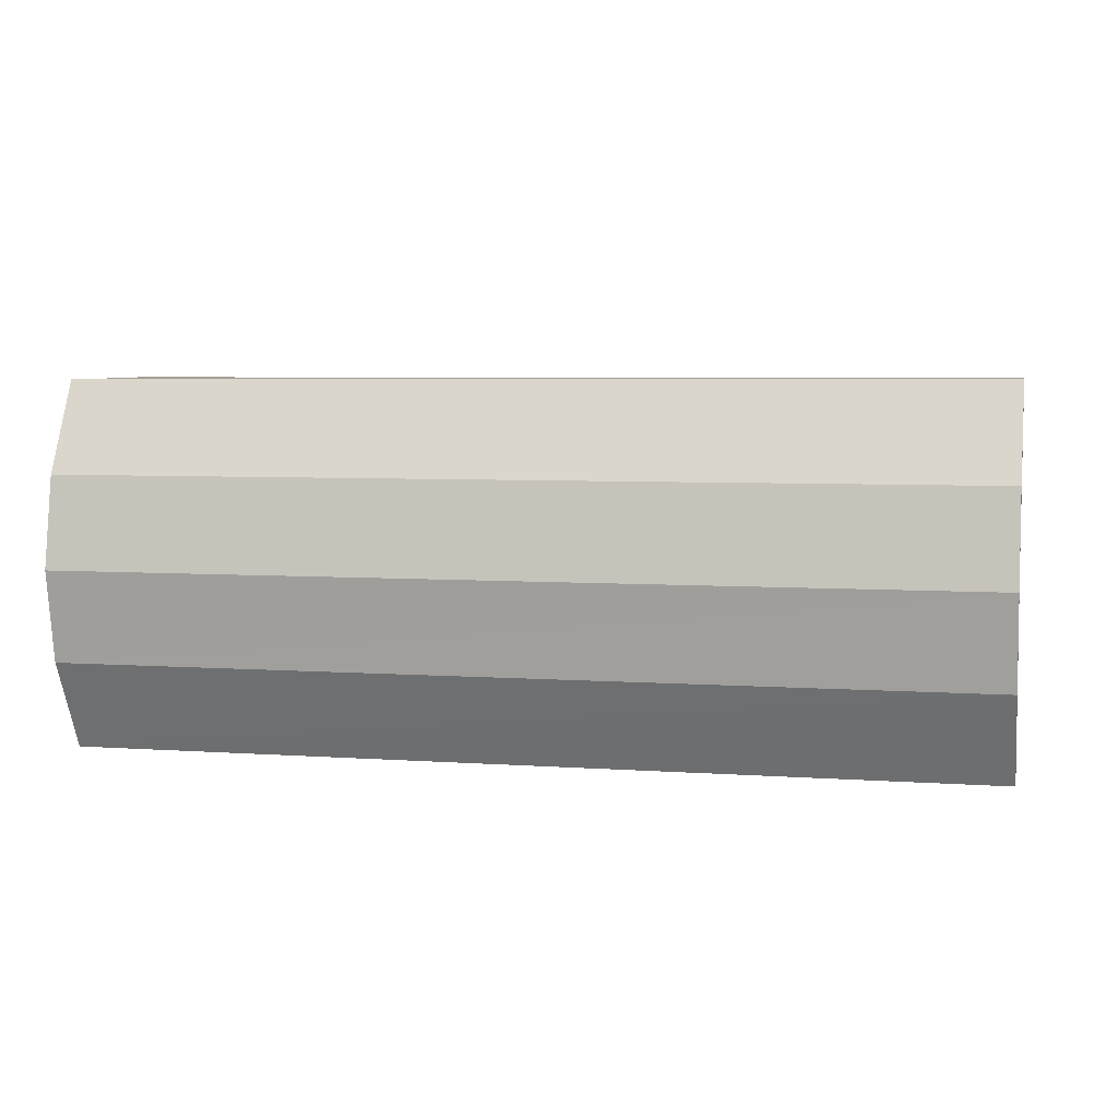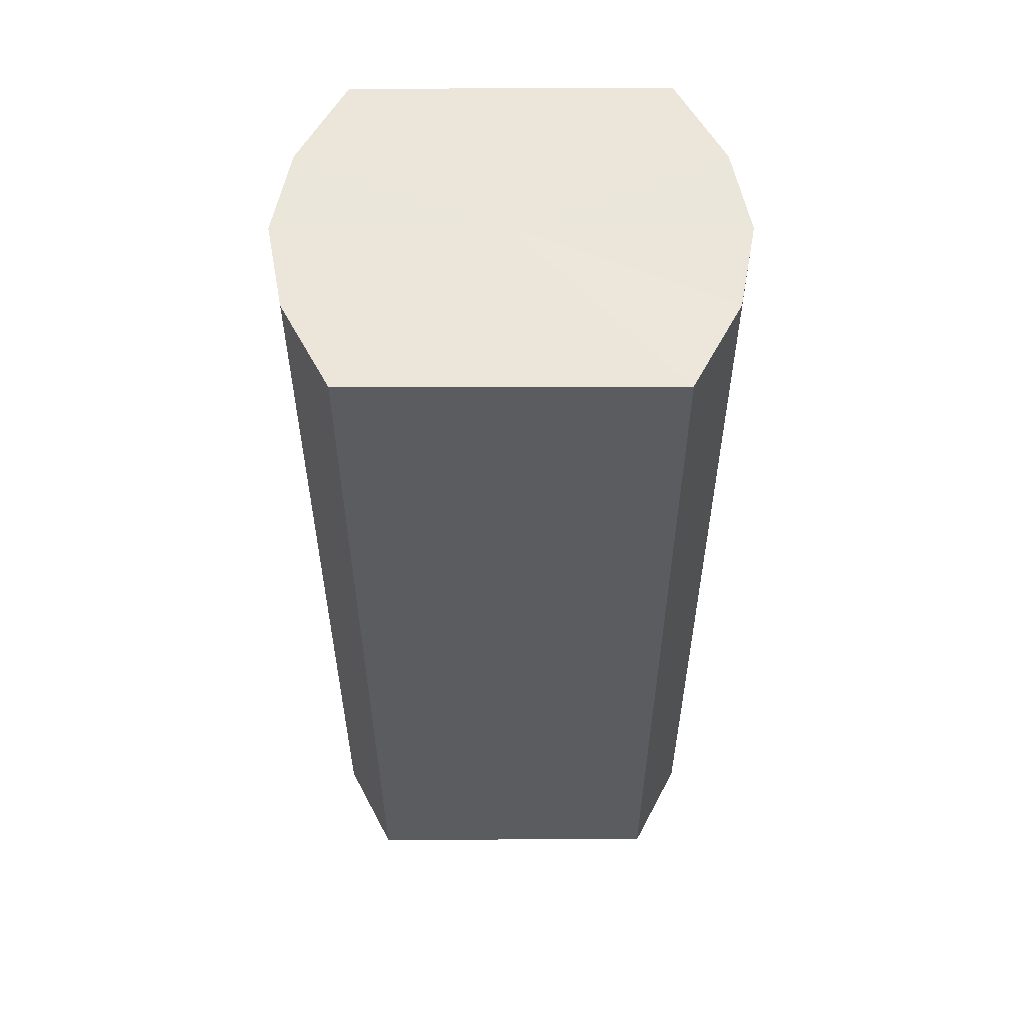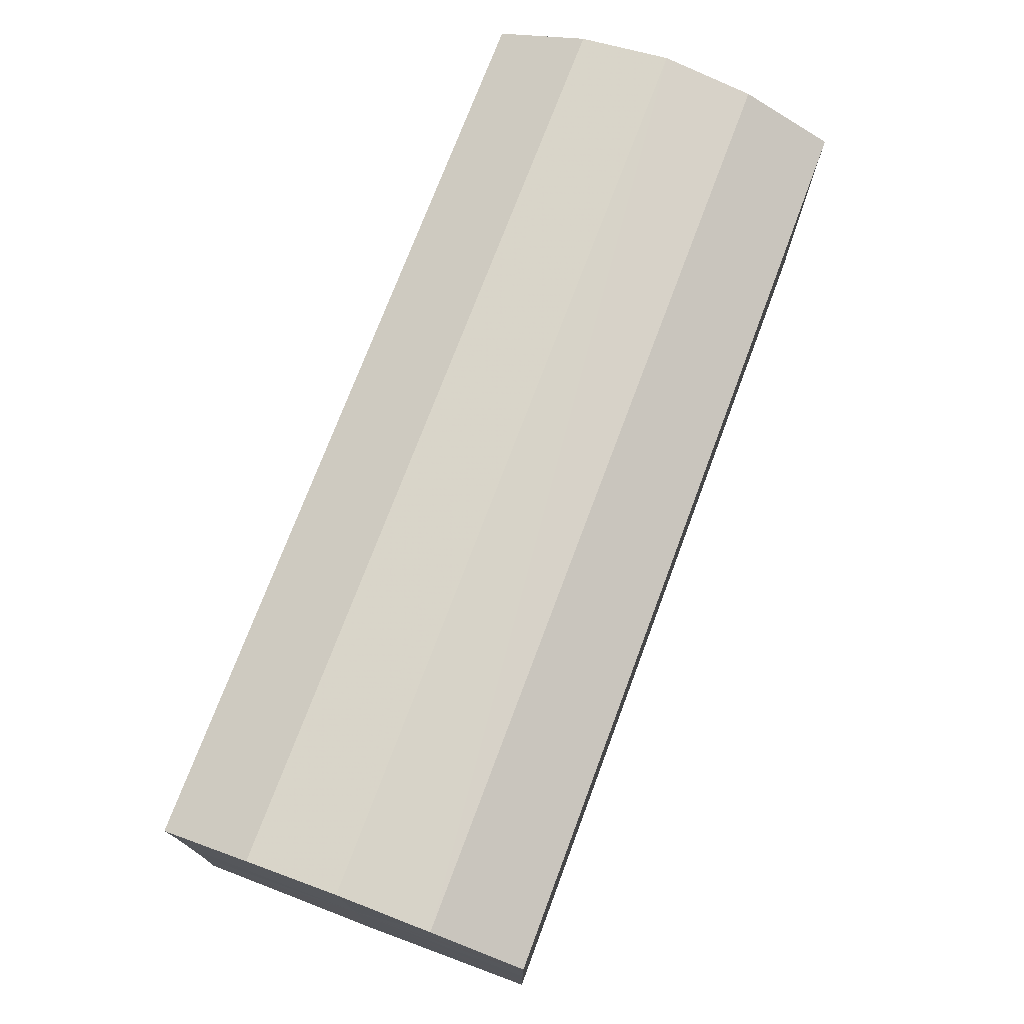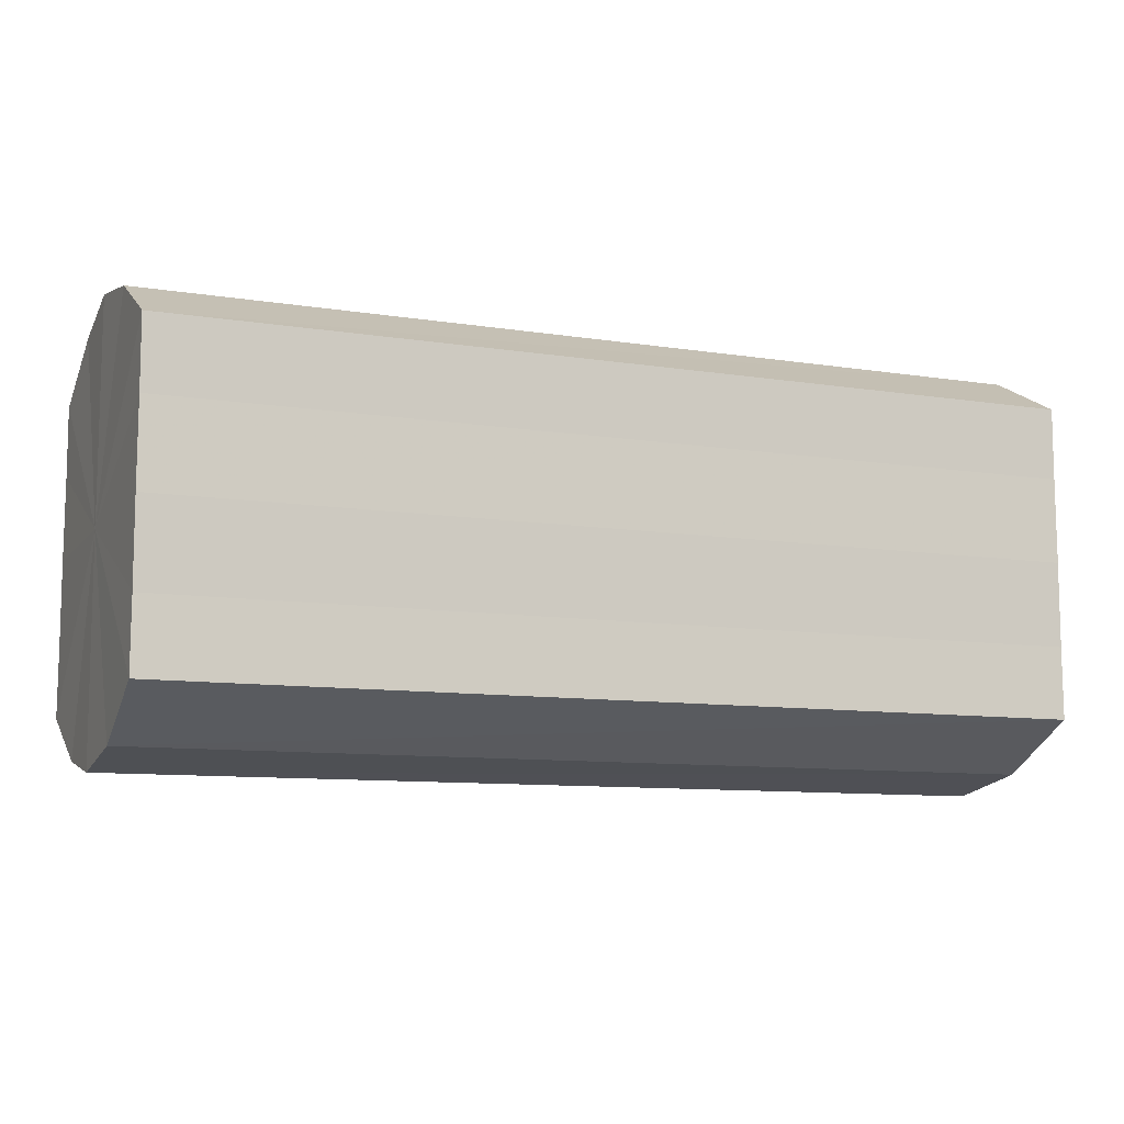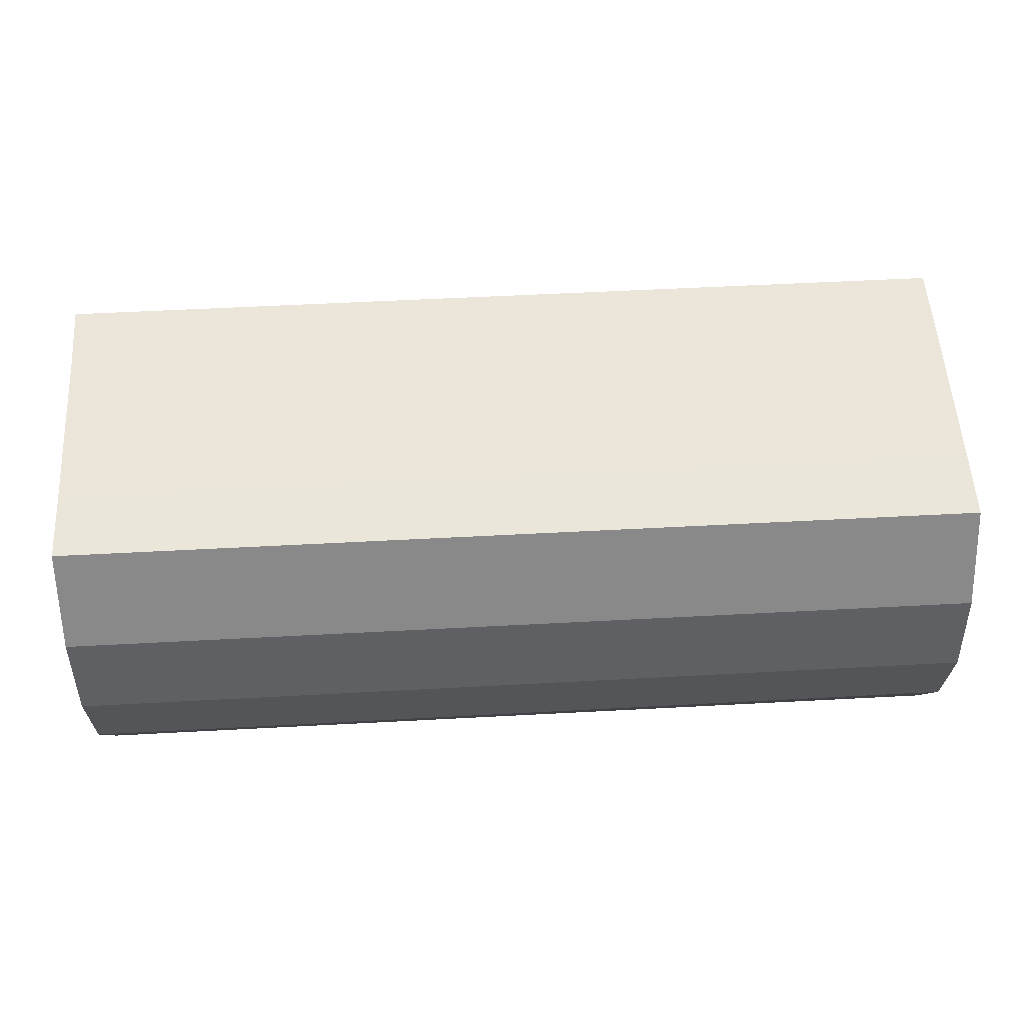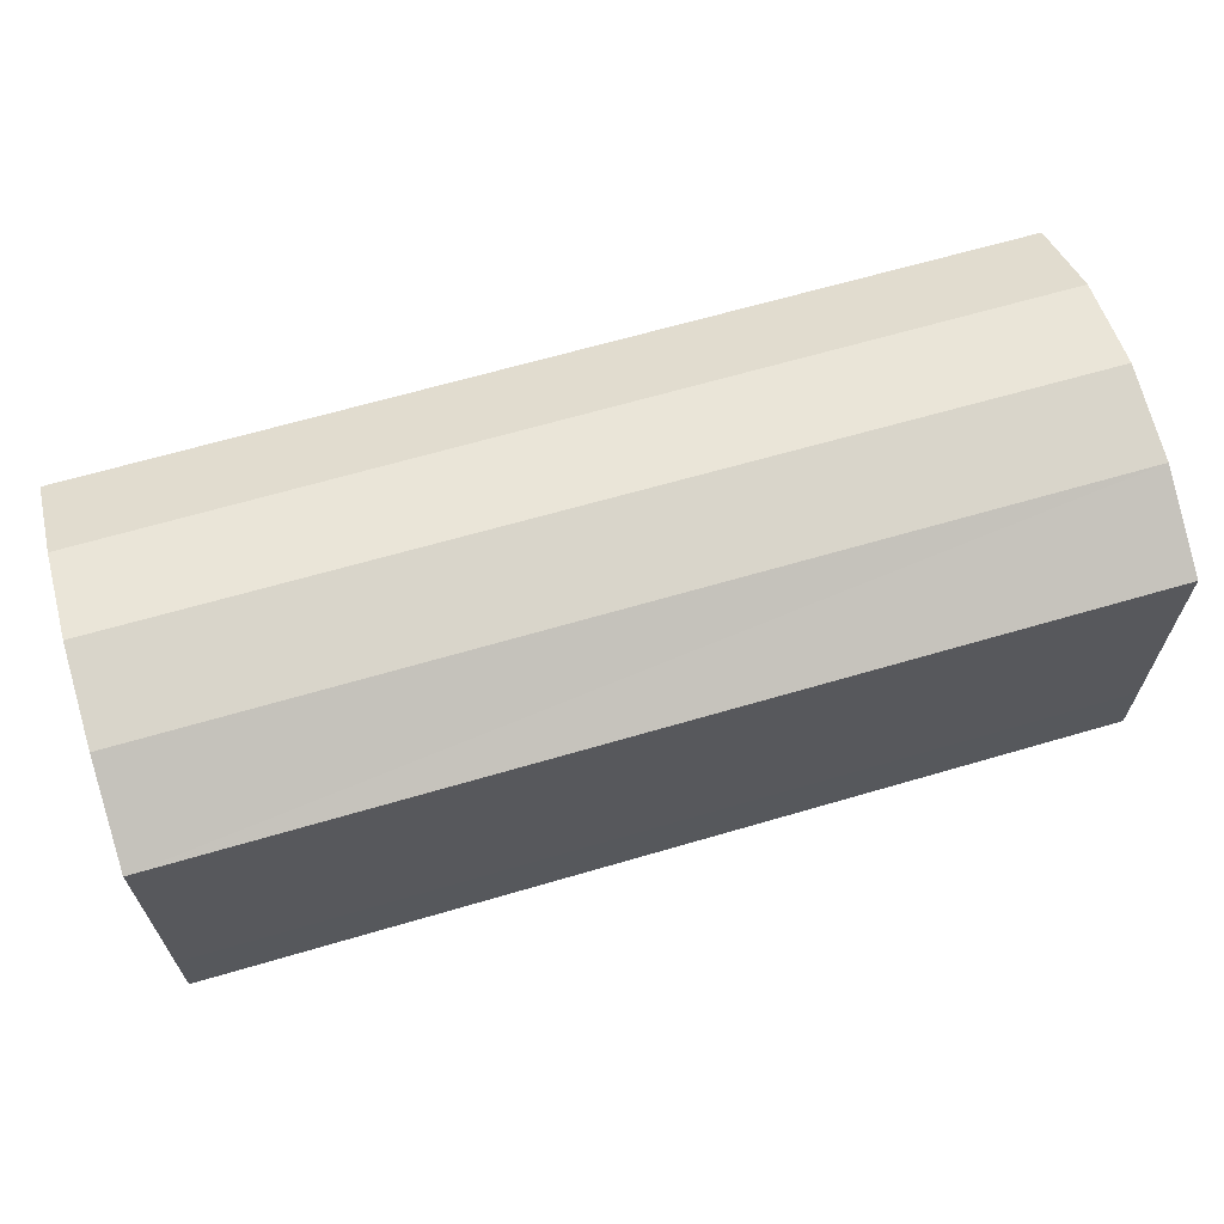
<metadata>
{"format":"obj","ext":"obj","renderer":"f3d","projection":"perspective","resolution":1024,"background":"white","views":[{"elev":5.4,"azim":-167.4,"up":"+Y"},{"elev":-34.5,"azim":-89.9,"up":"+Y"},{"elev":73.8,"azim":110.6,"up":"+Z"},{"elev":-9.8,"azim":157.7,"up":"+Z"},{"elev":54.9,"azim":176.7,"up":"+Y"},{"elev":65.1,"azim":163.6,"up":"+Z"}]}
</metadata>
<code>
o 10827
v 2167 1876 7.66
v 2167 1876 7.669
v 2167 1876 7.66
v 2167 1876 7.677
v 2167 1876 7.669
v 2167 1876 7.651
v 2167 1876 7.651
v 2167 1876 7.682
v 2167 1876 7.677
v 2167 1876 7.643
v 2167 1876 7.643
v 2167 1876 7.684
v 2167 1876 7.682
v 2167 1876 7.638
v 2167 1876 7.638
v 2167 1876 7.682
v 2167 1876 7.684
v 2167 1876 7.636
v 2167 1876 7.636
v 2167 1876 7.677
v 2167 1876 7.682
v 2167 1876 7.638
v 2167 1876 7.638
v 2167 1876 7.669
v 2167 1876 7.677
v 2167 1876 7.643
v 2167 1876 7.643
v 2167 1876 7.66
v 2167 1876 7.669
v 2167 1876 7.651
v 2167 1876 7.651
v 2167 1876 7.66
v 2167 1876 7.66
v 2167 1876 7.669
v 2167 1876 7.669
v 2167 1876 7.677
v 2167 1876 7.677
v 2167 1876 7.651
v 2167 1876 7.66
v 2167 1876 7.643
v 2167 1876 7.651
v 2167 1876 7.682
v 2167 1876 7.682
v 2167 1876 7.638
v 2167 1876 7.643
v 2167 1876 7.636
v 2167 1876 7.638
v 2167 1876 7.684
v 2167 1876 7.684
v 2167 1876 7.638
v 2167 1876 7.636
v 2167 1876 7.643
v 2167 1876 7.638
v 2167 1876 7.682
v 2167 1876 7.682
v 2167 1876 7.651
v 2167 1876 7.643
v 2167 1876 7.66
v 2167 1876 7.651
v 2167 1876 7.677
v 2167 1876 7.677
v 2167 1876 7.669
v 2167 1876 7.66
v 2167 1876 7.669
v 2167 1876 7.66
v 2167 1876 7.669
v 2167 1876 7.66
v 2167 1876 7.677
v 2167 1876 7.651
v 2167 1876 7.682
v 2167 1876 7.643
v 2167 1876 7.684
v 2167 1876 7.638
v 2167 1876 7.682
v 2167 1876 7.636
v 2167 1876 7.677
v 2167 1876 7.638
v 2167 1876 7.669
v 2167 1876 7.643
v 2167 1876 7.66
v 2167 1876 7.651
v 2167 1876 7.66
v 2167 1876 7.66
v 2167 1876 7.669
v 2167 1876 7.651
v 2167 1876 7.677
v 2167 1876 7.643
v 2167 1876 7.682
v 2167 1876 7.638
v 2167 1876 7.684
v 2167 1876 7.636
v 2167 1876 7.682
v 2167 1876 7.638
v 2167 1876 7.677
v 2167 1876 7.643
v 2167 1876 7.669
v 2167 1876 7.651
v 2167 1876 7.66
f 1 2 3
f 2 4 5
f 6 1 7
f 4 8 9
f 10 6 11
f 8 12 13
f 14 10 15
f 12 16 17
f 18 14 19
f 16 20 21
f 22 18 23
f 20 24 25
f 26 22 27
f 24 28 29
f 30 26 31
f 28 30 32
f 33 34 35
f 35 36 37
f 38 39 33
f 40 41 38
f 37 42 43
f 44 45 40
f 46 47 44
f 43 48 49
f 50 51 46
f 52 53 50
f 49 54 55
f 56 57 52
f 58 59 56
f 55 60 61
f 62 63 58
f 61 64 62
f 65 66 67
f 65 68 66
f 65 67 69
f 65 70 68
f 65 69 71
f 65 72 70
f 65 71 73
f 65 74 72
f 65 73 75
f 65 76 74
f 65 75 77
f 65 78 76
f 65 77 79
f 65 80 78
f 65 79 81
f 65 81 80
f 82 83 84
f 82 85 83
f 82 84 86
f 82 87 85
f 82 86 88
f 82 89 87
f 82 88 90
f 82 91 89
f 82 90 92
f 82 93 91
f 82 92 94
f 82 95 93
f 82 94 96
f 82 97 95
f 82 96 98
f 82 98 97

</code>
